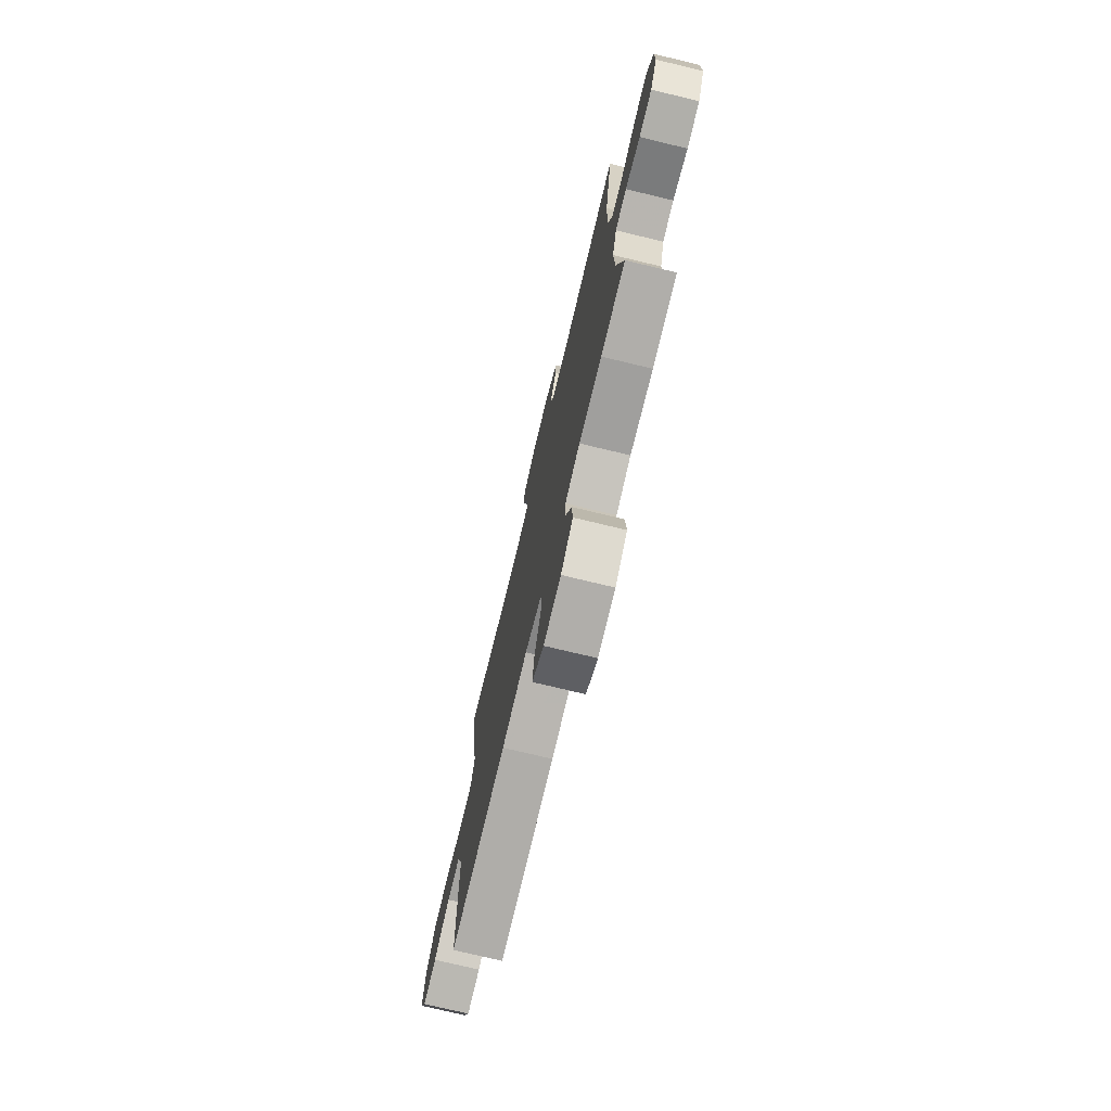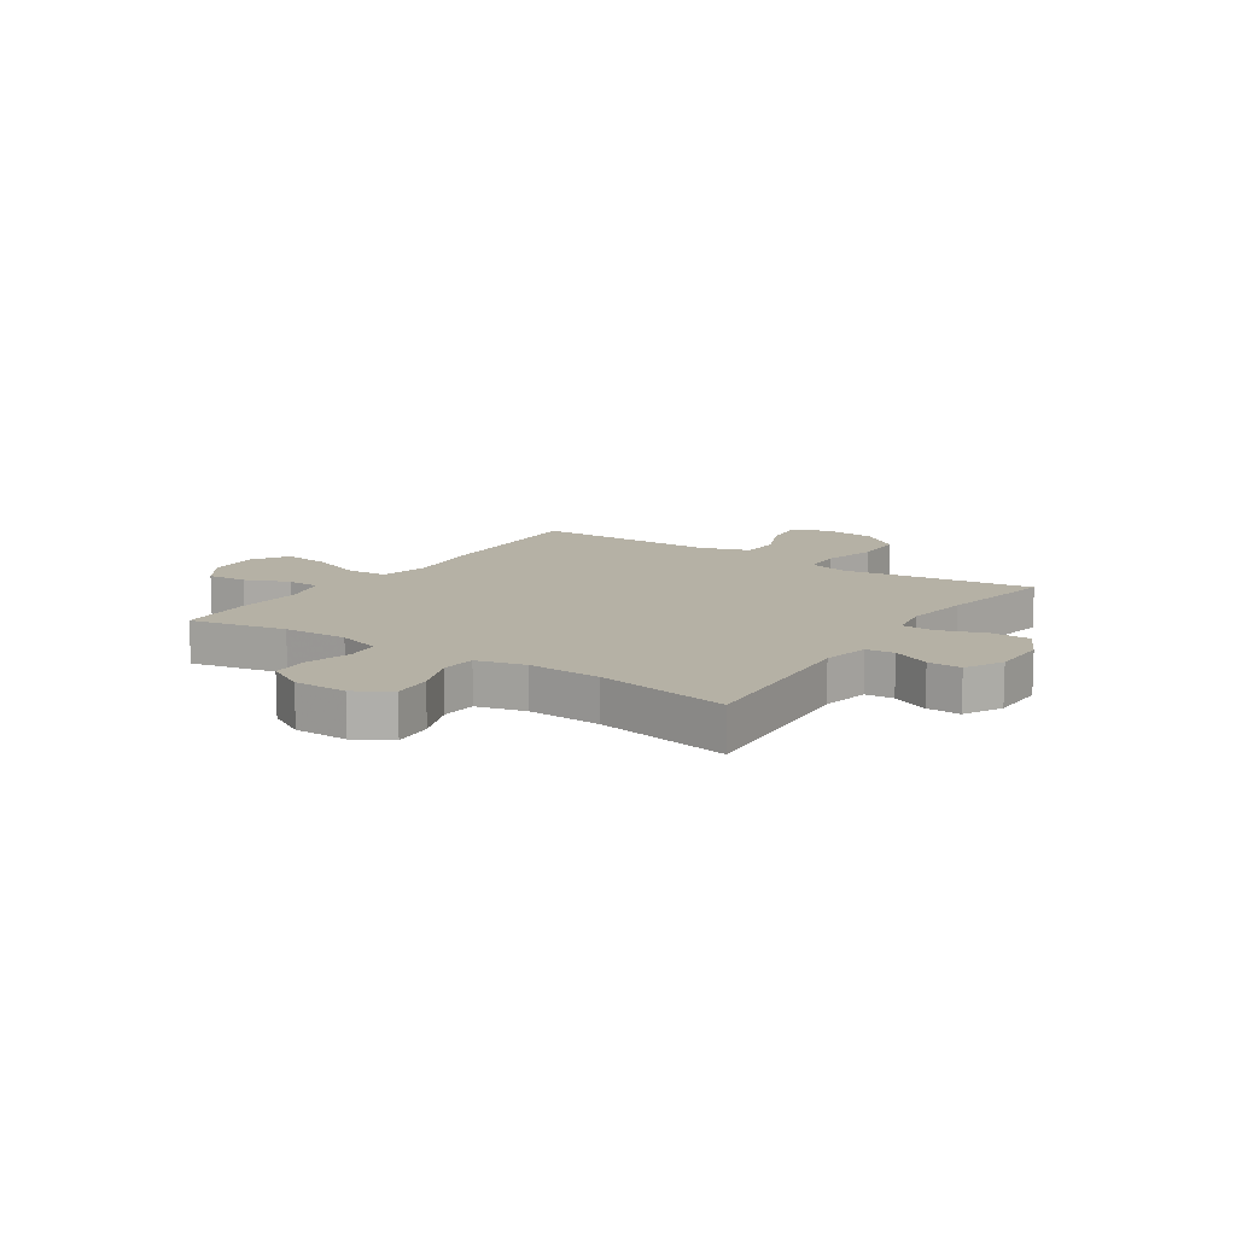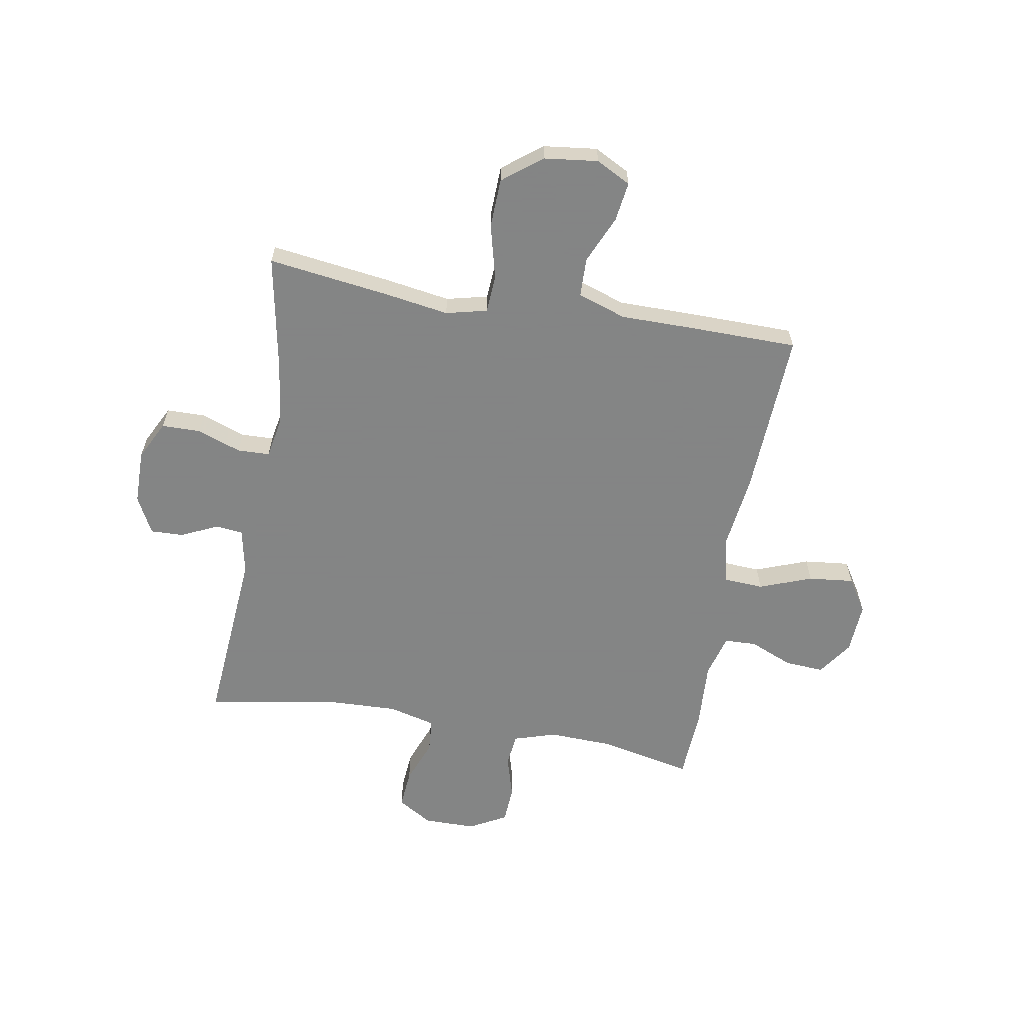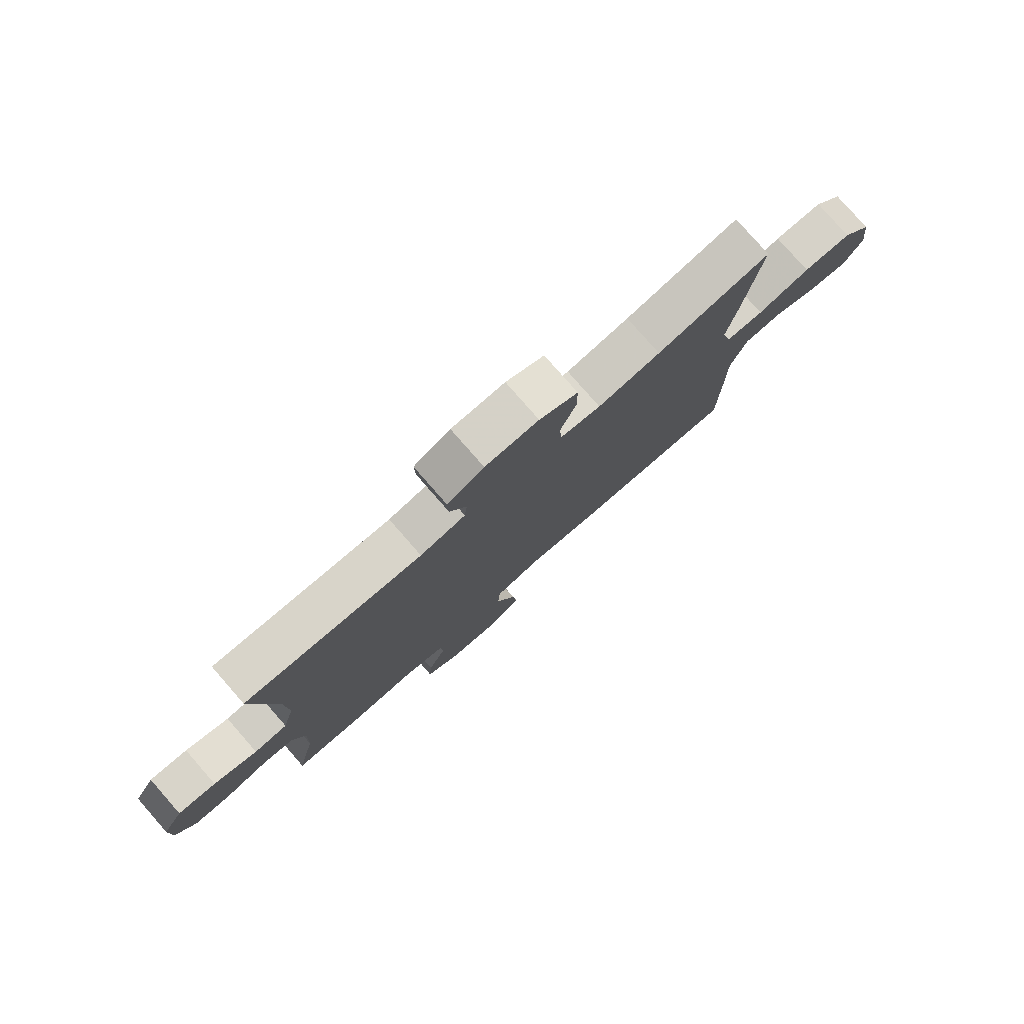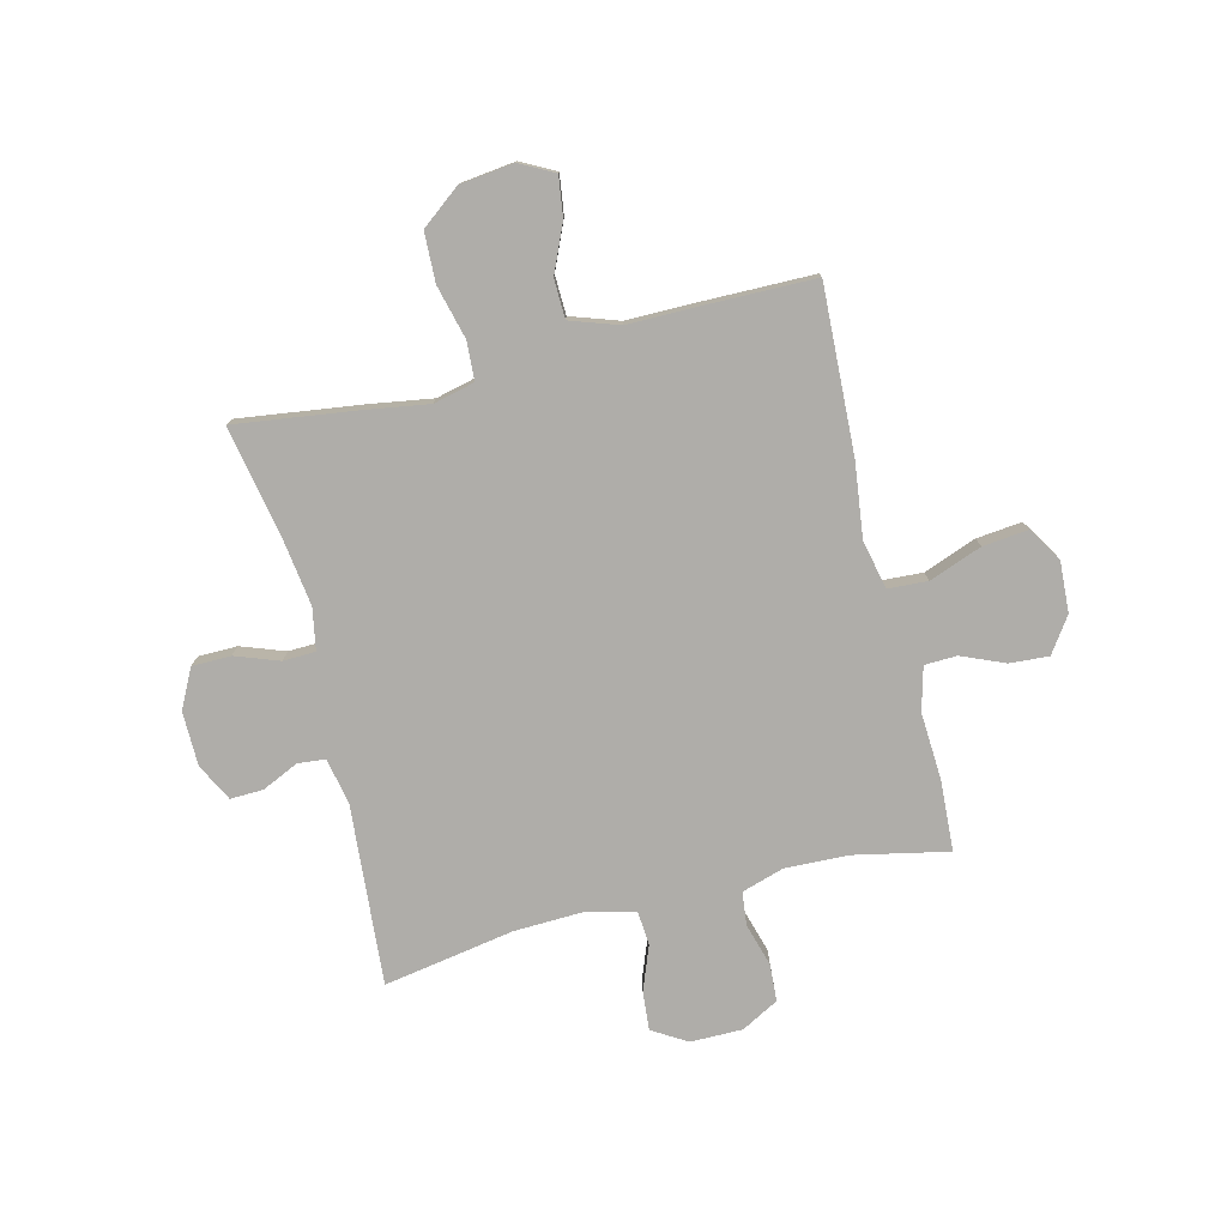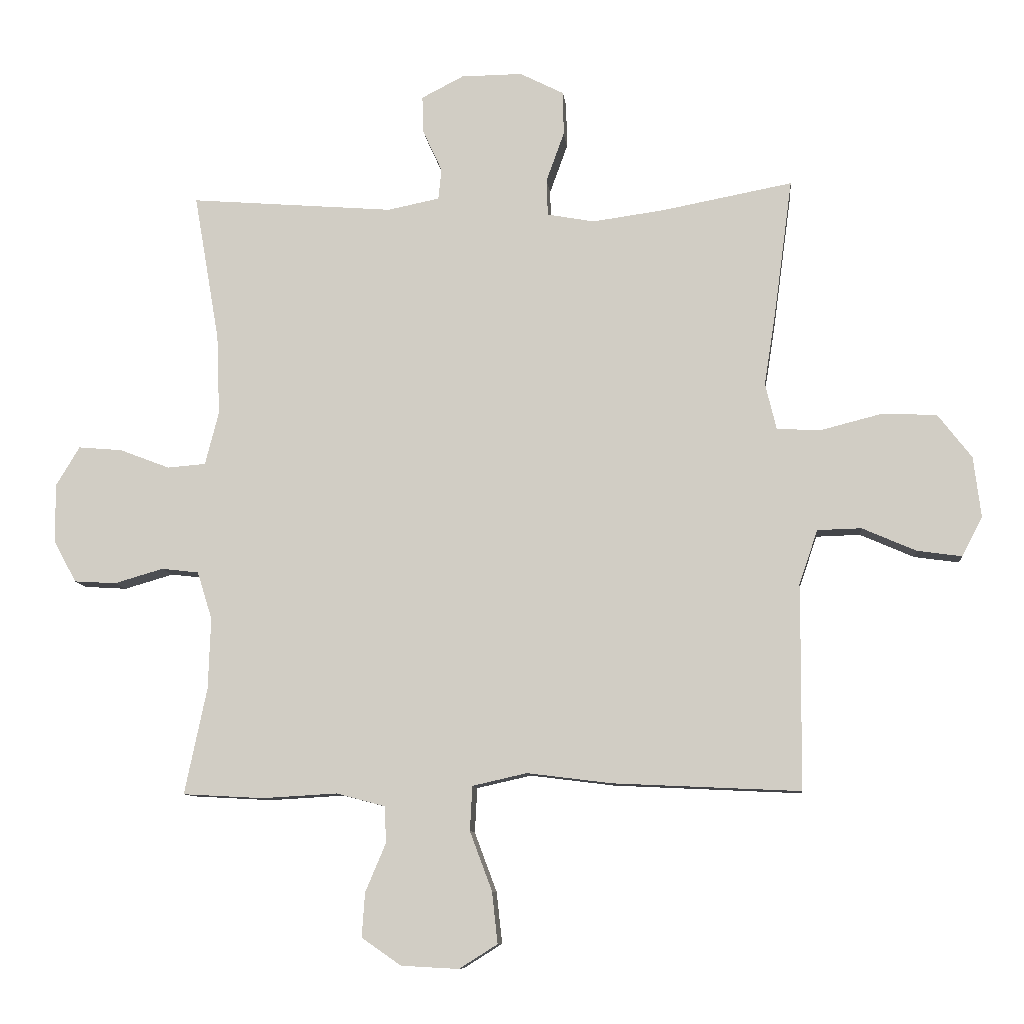
<metadata>
{"format":"obj","ext":"obj","renderer":"f3d","projection":"perspective","resolution":1024,"background":"white","views":[{"elev":-74.6,"azim":-103.5,"up":"+Z"},{"elev":11.9,"azim":-56.1,"up":"+Y"},{"elev":-61.6,"azim":80.1,"up":"+Y"},{"elev":79.2,"azim":-41.2,"up":"+Z"},{"elev":-77.4,"azim":103.9,"up":"+Y"},{"elev":-9.3,"azim":5.7,"up":"+Z"}]}
</metadata>
<code>
v -0.5 0.07 0.5
v -0.171 0.07 0.474
v -0.087 0.07 0.491
v -0.082 0.07 0.541
v -0.113 0.07 0.608
v -0.115 0.07 0.668
v -0.047 0.07 0.703
v 0.052 0.07 0.704
v 0.123 0.07 0.668
v 0.124 0.07 0.597
v 0.095 0.07 0.517
v 0.097 0.07 0.458
v 0.173 0.07 0.444
v 0.289 0.07 0.46
v 0.5 0.07 0.5
v 0.47 0.07 0.276
v 0.452 0.07 0.162
v 0.47 0.07 0.087
v 0.54 0.07 0.083
v 0.638 0.07 0.108
v 0.728 0.07 0.105
v 0.783 0.07 0.034
v 0.795 0.07 -0.064
v 0.762 0.07 -0.127
v 0.69 0.07 -0.117
v 0.603 0.07 -0.079
v 0.532 0.07 -0.081
v 0.502 0.07 -0.169
v 0.502 0.07 -0.305
v 0.5 0.07 -0.5
v 0.197 0.07 -0.486
v 0.061 0.07 -0.469
v -0.027 0.07 -0.489
v -0.031 0.07 -0.561
v 0.005 0.07 -0.657
v 0.014 0.07 -0.74
v -0.048 0.07 -0.779
v -0.141 0.07 -0.774
v -0.205 0.07 -0.73
v -0.2 0.07 -0.658
v -0.167 0.07 -0.58
v -0.169 0.07 -0.521
v -0.248 0.07 -0.5
v -0.37 0.07 -0.507
v -0.5 0.07 -0.5
v -0.464 0.07 -0.328
v -0.46 0.07 -0.213
v -0.484 0.07 -0.136
v -0.544 0.07 -0.129
v -0.623 0.07 -0.152
v -0.691 0.07 -0.148
v -0.728 0.07 -0.08
v -0.728 0.07 0.015
v -0.69 0.07 0.078
v -0.619 0.07 0.072
v -0.538 0.07 0.041
v -0.476 0.07 0.046
v -0.454 0.07 0.132
v -0.459 0.07 0.262
v -0.5 0 0.5
v -0.171 0 0.474
v -0.087 0 0.491
v -0.082 0 0.541
v -0.113 0 0.608
v -0.115 0 0.668
v -0.047 0 0.703
v 0.052 0 0.704
v 0.123 0 0.668
v 0.124 0 0.597
v 0.095 0 0.517
v 0.097 0 0.458
v 0.173 0 0.444
v 0.289 0 0.46
v 0.5 0 0.5
v 0.47 0 0.276
v 0.452 0 0.162
v 0.47 0 0.087
v 0.54 0 0.083
v 0.638 0 0.108
v 0.728 0 0.105
v 0.783 0 0.034
v 0.795 0 -0.064
v 0.762 0 -0.127
v 0.69 0 -0.117
v 0.603 0 -0.079
v 0.532 0 -0.081
v 0.502 0 -0.169
v 0.502 0 -0.305
v 0.5 0 -0.5
v 0.197 0 -0.486
v 0.061 0 -0.469
v -0.027 0 -0.489
v -0.031 0 -0.561
v 0.005 0 -0.657
v 0.014 0 -0.74
v -0.048 0 -0.779
v -0.141 0 -0.774
v -0.205 0 -0.73
v -0.2 0 -0.658
v -0.167 0 -0.58
v -0.169 0 -0.521
v -0.248 0 -0.5
v -0.37 0 -0.507
v -0.5 0 -0.5
v -0.464 0 -0.328
v -0.46 0 -0.213
v -0.484 0 -0.136
v -0.544 0 -0.129
v -0.623 0 -0.152
v -0.691 0 -0.148
v -0.728 0 -0.08
v -0.728 0 0.015
v -0.69 0 0.078
v -0.619 0 0.072
v -0.538 0 0.041
v -0.476 0 0.046
v -0.454 0 0.132
v -0.459 0 0.262
f 53 54 55 56
f 53 56 57
f 52 53 57
f 49 50 51 52
f 48 49 52 57
f 47 48 57 58
f 43 44 45 46
f 42 43 46 47
f 38 39 40 41
f 38 41 42
f 37 38 42
f 34 35 36 37
f 33 34 37 42
f 32 33 42 47
f 28 29 30 31
f 27 28 31 32
f 23 24 25 26
f 23 26 27
f 22 23 27
f 19 20 21 22
f 18 19 22 27
f 14 15 16 17
f 13 14 17 18
f 12 13 18 27
f 8 9 10 11
f 8 11 12
f 7 8 12
f 4 5 6 7
f 3 4 7 12
f 2 3 12 27
f 59 1 2 27
f 27 32 47 58
f 27 58 59
f 115 114 113 112
f 116 115 112
f 116 112 111
f 111 110 109 108
f 116 111 108 107
f 117 116 107 106
f 105 104 103 102
f 106 105 102 101
f 100 99 98 97
f 101 100 97
f 101 97 96
f 96 95 94 93
f 101 96 93 92
f 106 101 92 91
f 90 89 88 87
f 91 90 87 86
f 85 84 83 82
f 86 85 82
f 86 82 81
f 81 80 79 78
f 86 81 78 77
f 76 75 74 73
f 77 76 73 72
f 86 77 72 71
f 70 69 68 67
f 71 70 67
f 71 67 66
f 66 65 64 63
f 71 66 63 62
f 86 71 62 61
f 86 61 60 118
f 117 106 91 86
f 118 117 86
f 1 60 61 2
f 2 61 62 3
f 3 62 63 4
f 4 63 64 5
f 5 64 65 6
f 6 65 66 7
f 7 66 67 8
f 8 67 68 9
f 9 68 69 10
f 10 69 70 11
f 11 70 71 12
f 12 71 72 13
f 13 72 73 14
f 14 73 74 15
f 15 74 75 16
f 16 75 76 17
f 17 76 77 18
f 18 77 78 19
f 19 78 79 20
f 20 79 80 21
f 21 80 81 22
f 22 81 82 23
f 23 82 83 24
f 24 83 84 25
f 25 84 85 26
f 26 85 86 27
f 27 86 87 28
f 28 87 88 29
f 29 88 89 30
f 30 89 90 31
f 31 90 91 32
f 32 91 92 33
f 33 92 93 34
f 34 93 94 35
f 35 94 95 36
f 36 95 96 37
f 37 96 97 38
f 38 97 98 39
f 39 98 99 40
f 40 99 100 41
f 41 100 101 42
f 42 101 102 43
f 43 102 103 44
f 44 103 104 45
f 45 104 105 46
f 46 105 106 47
f 47 106 107 48
f 48 107 108 49
f 49 108 109 50
f 50 109 110 51
f 51 110 111 52
f 52 111 112 53
f 53 112 113 54
f 54 113 114 55
f 55 114 115 56
f 56 115 116 57
f 57 116 117 58
f 58 117 118 59
f 59 118 60 1

</code>
